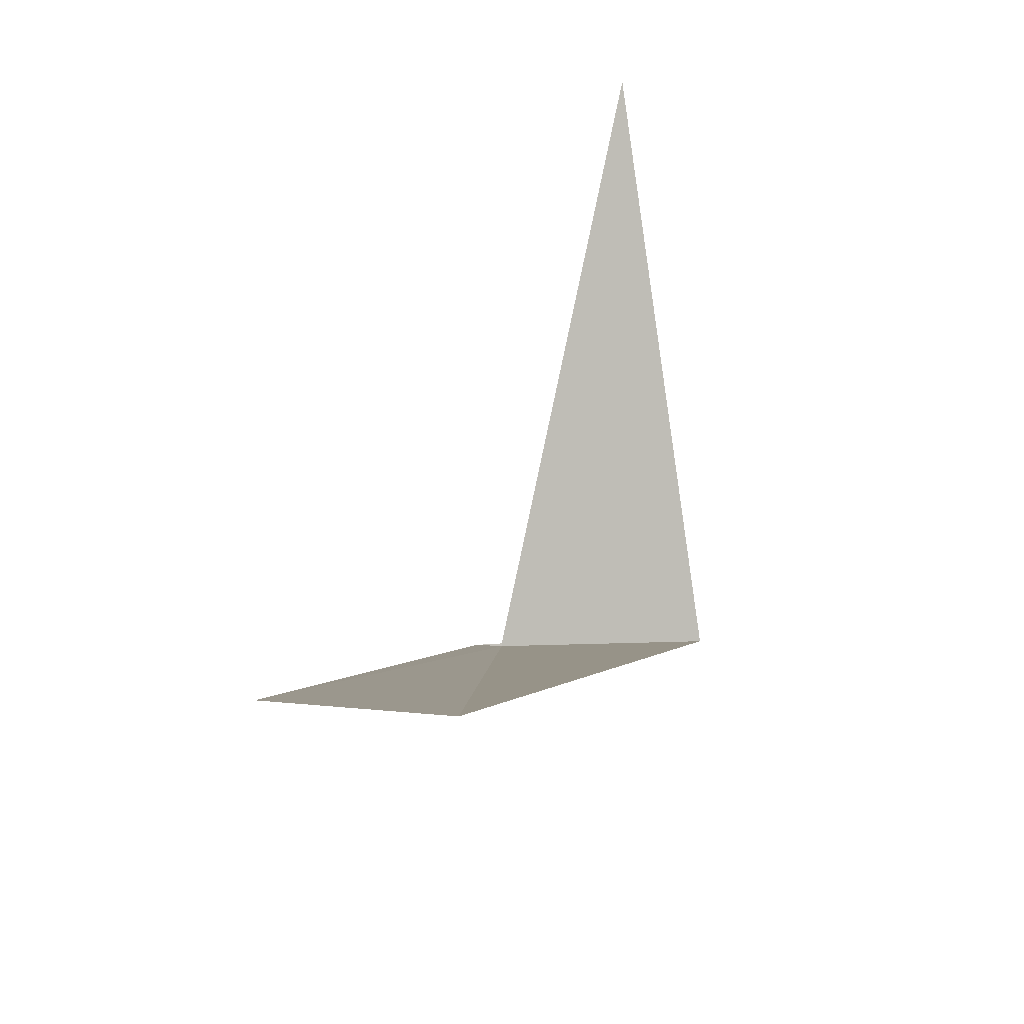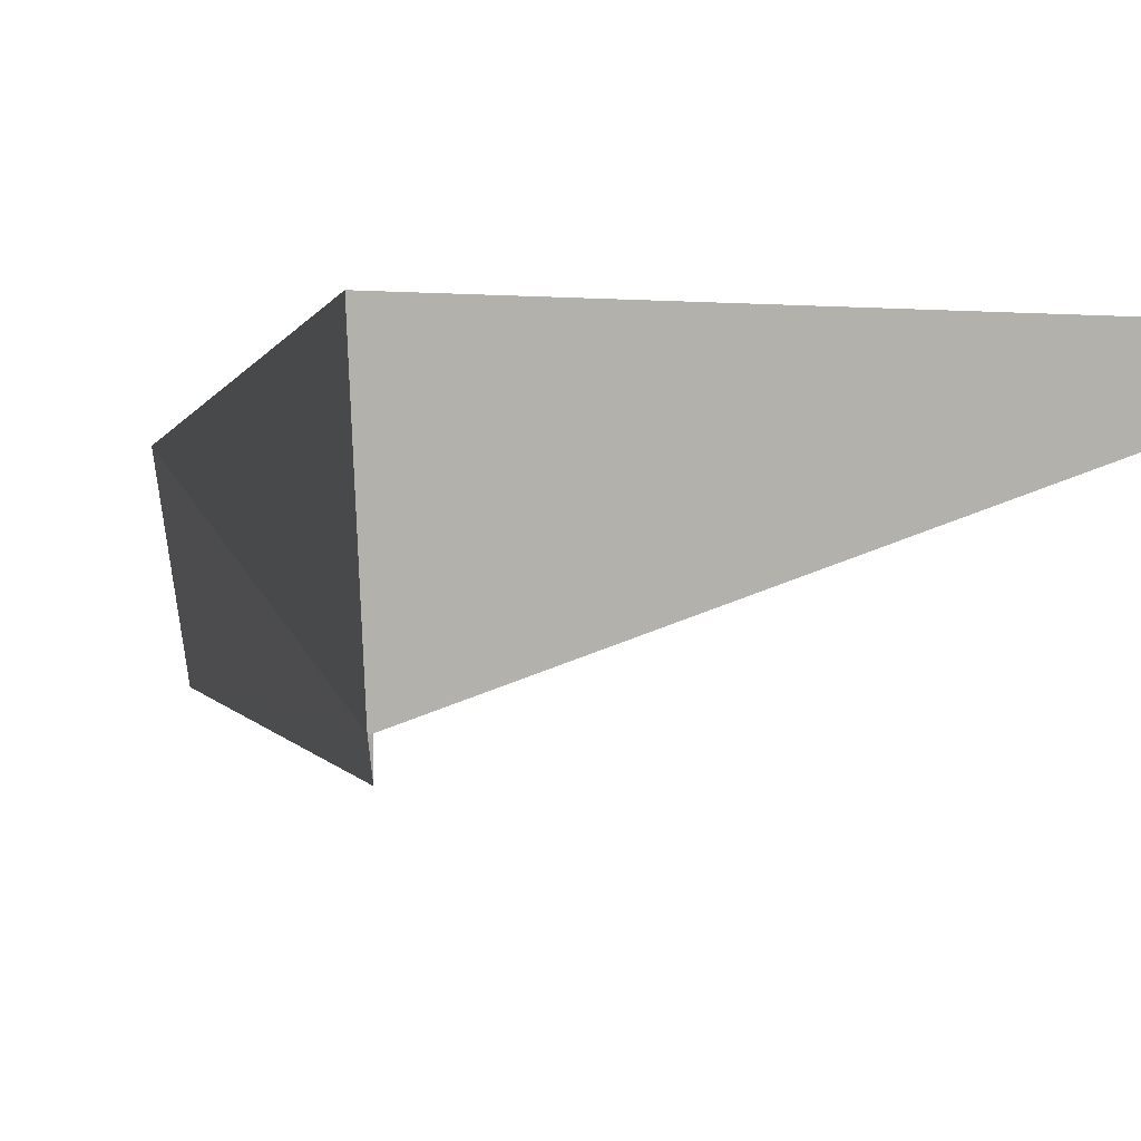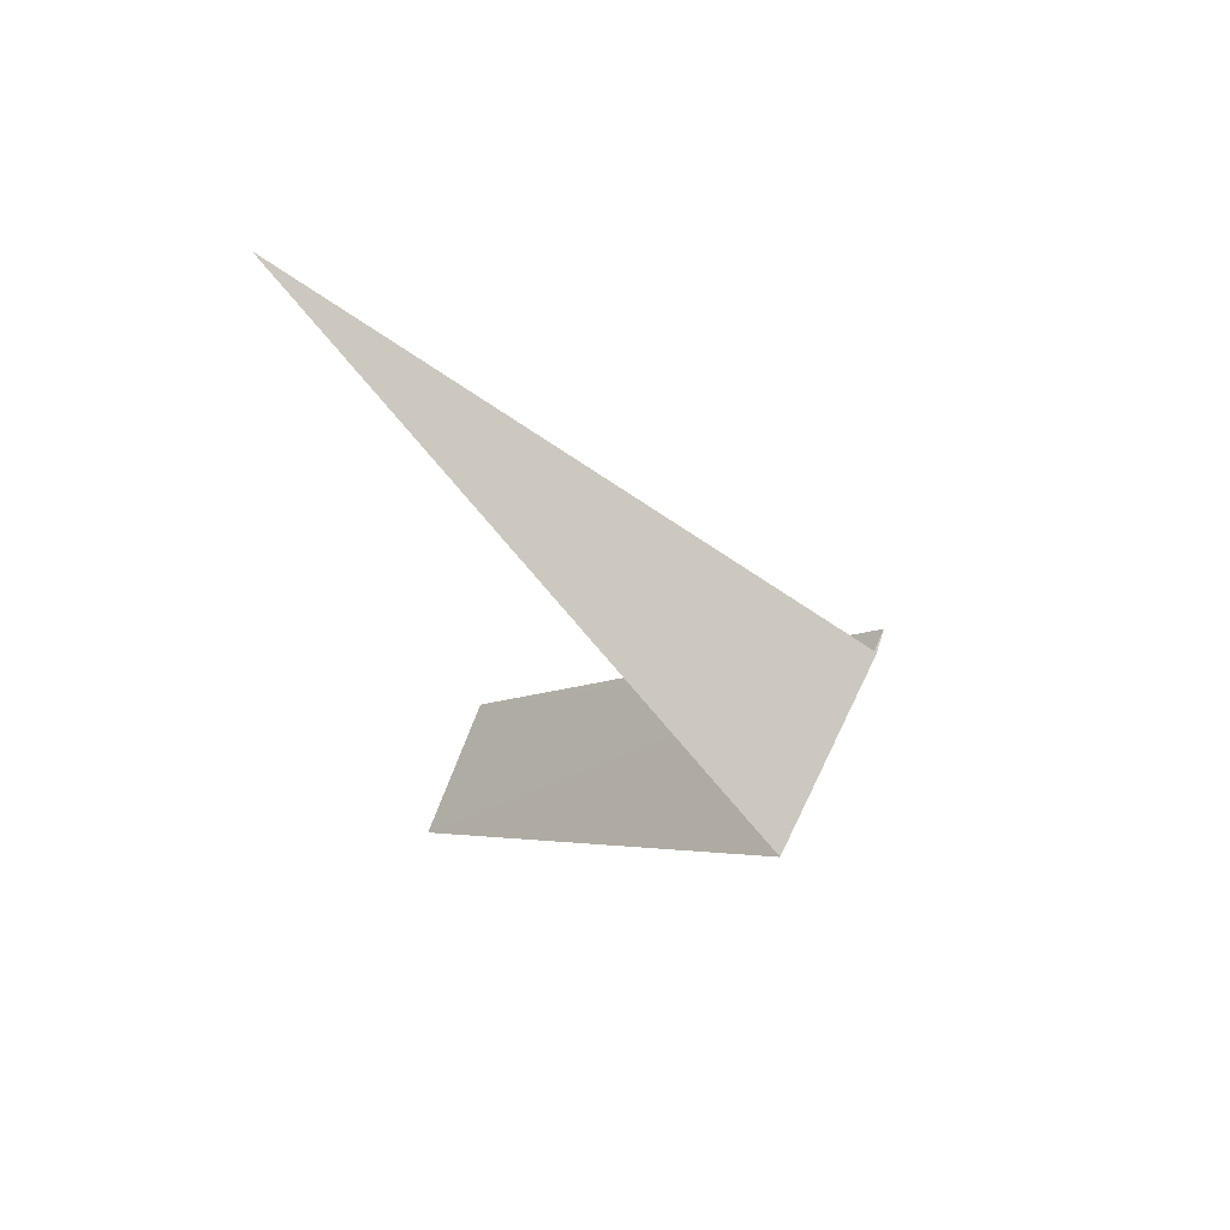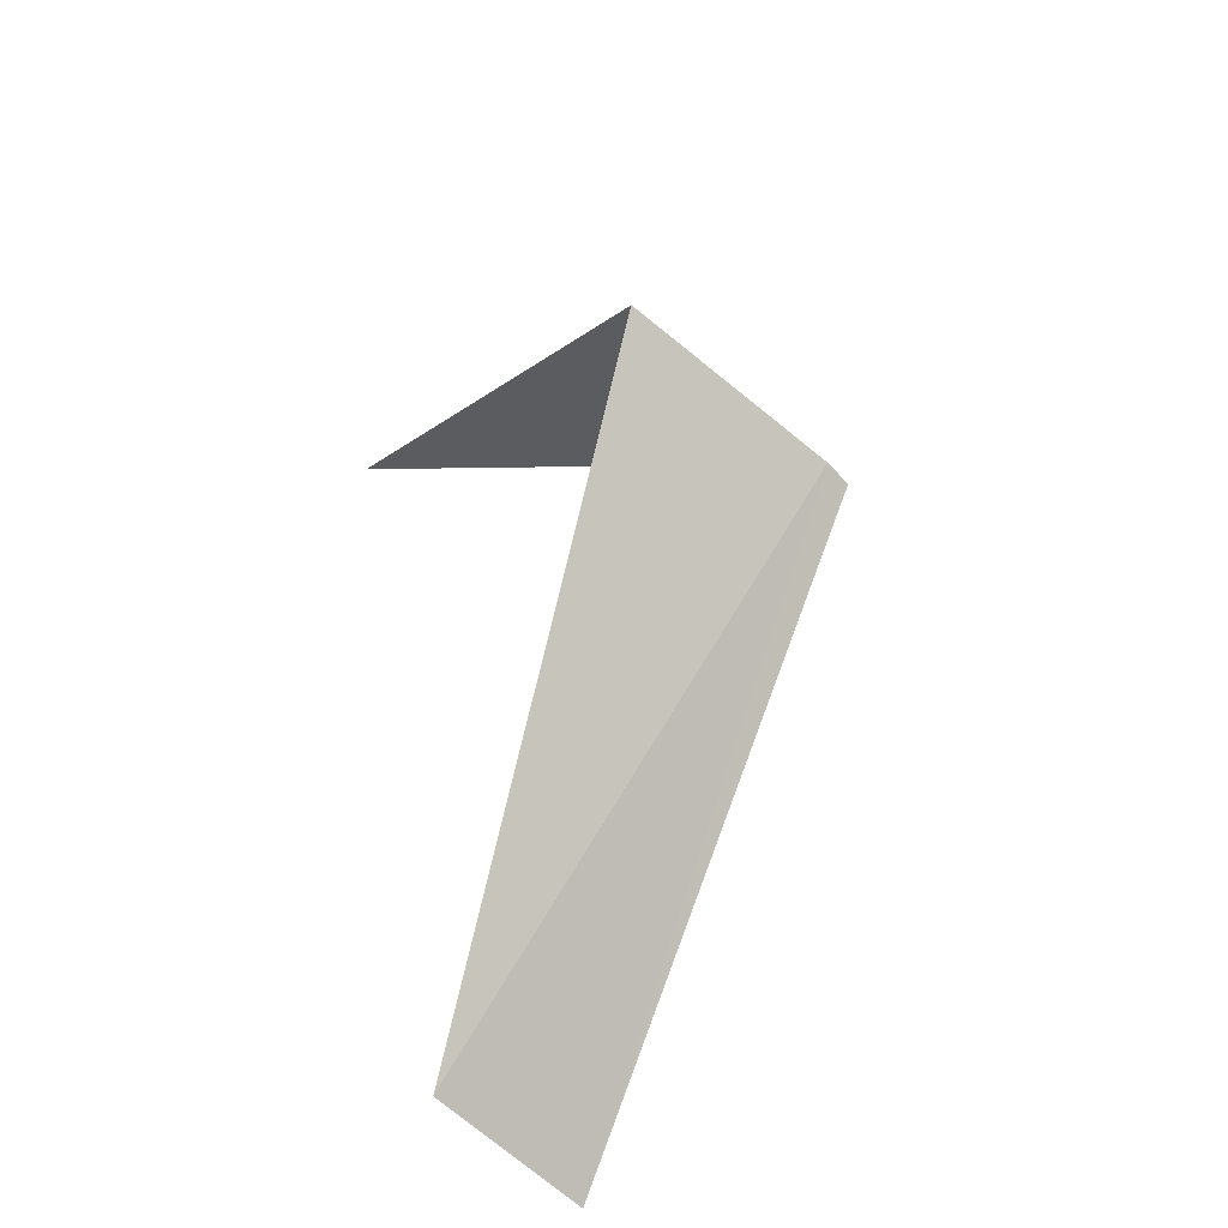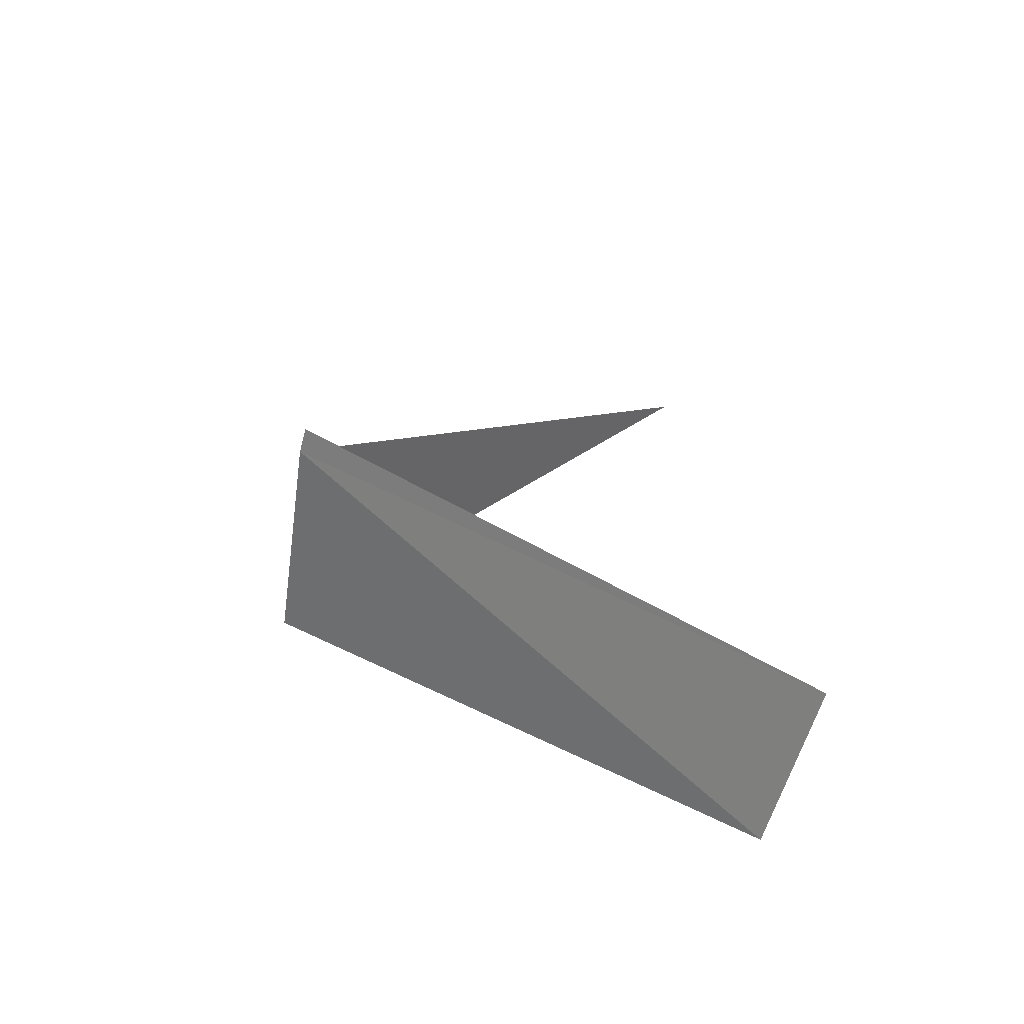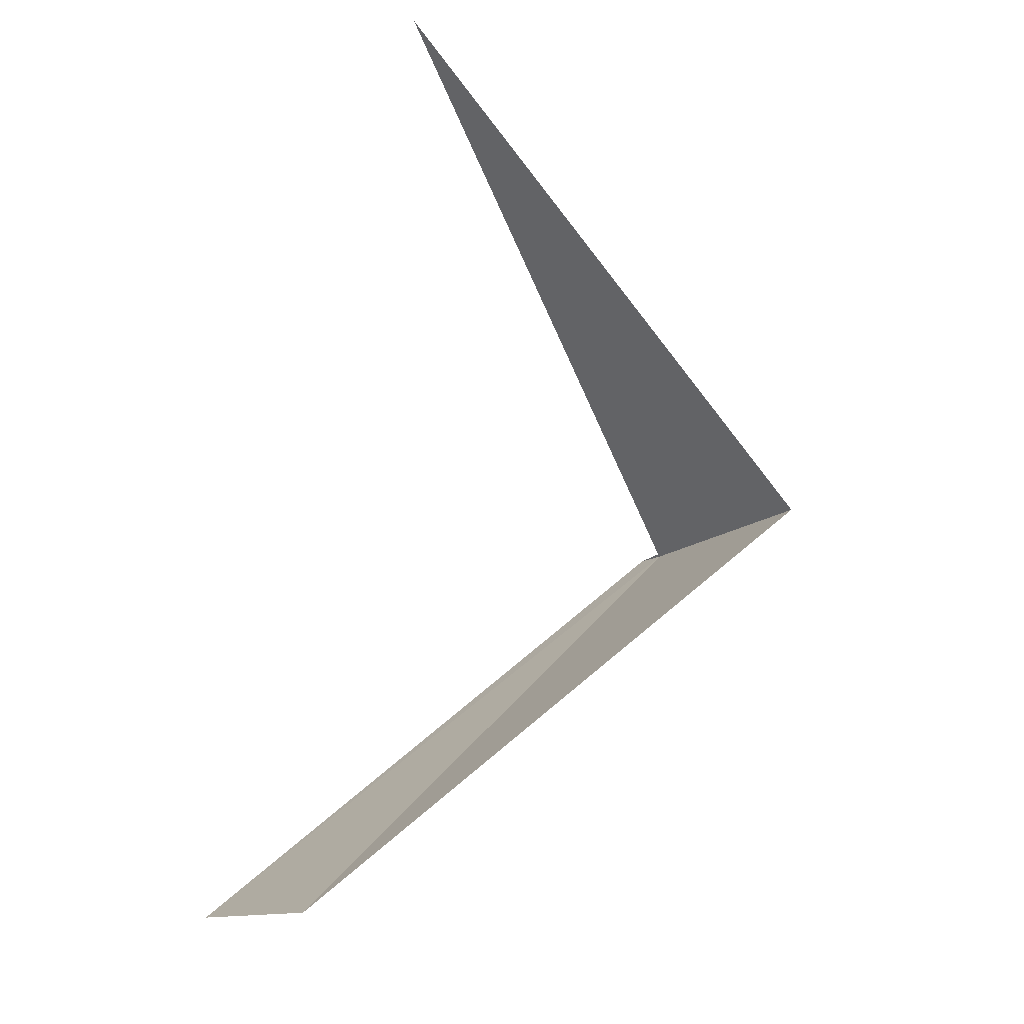
<metadata>
{"format":"obj","ext":"obj","renderer":"f3d","projection":"perspective","resolution":1024,"background":"white","views":[{"elev":-43.8,"azim":94.1,"up":"+Z"},{"elev":15.8,"azim":-61.1,"up":"+Y"},{"elev":46.6,"azim":-159.5,"up":"+Z"},{"elev":-61.8,"azim":-135.2,"up":"+Z"},{"elev":-50.8,"azim":-11.5,"up":"+Z"},{"elev":-21.6,"azim":143.3,"up":"+Z"}]}
</metadata>
<code>
v -4 0 29
v -3 0 28
v -3.968 0.5013 28.96
v -2.976 -0.376 28.04
v -3.996 -0.06267 29
v -2.976 0.376 29.96
v -3.995 0 29
f 1 3 2
f 1 2 4
f 1 6 3
f 1 5 7
f 1 4 5
f 1 7 6

</code>
